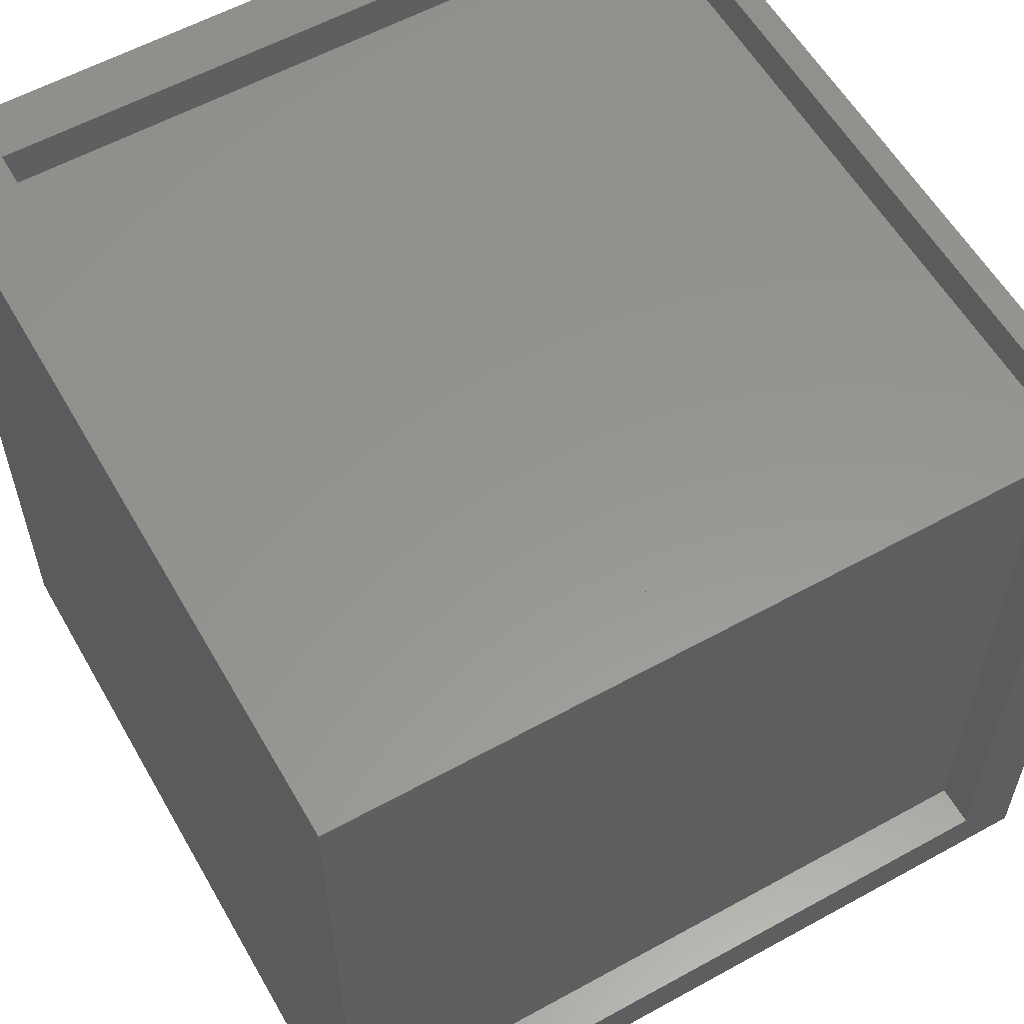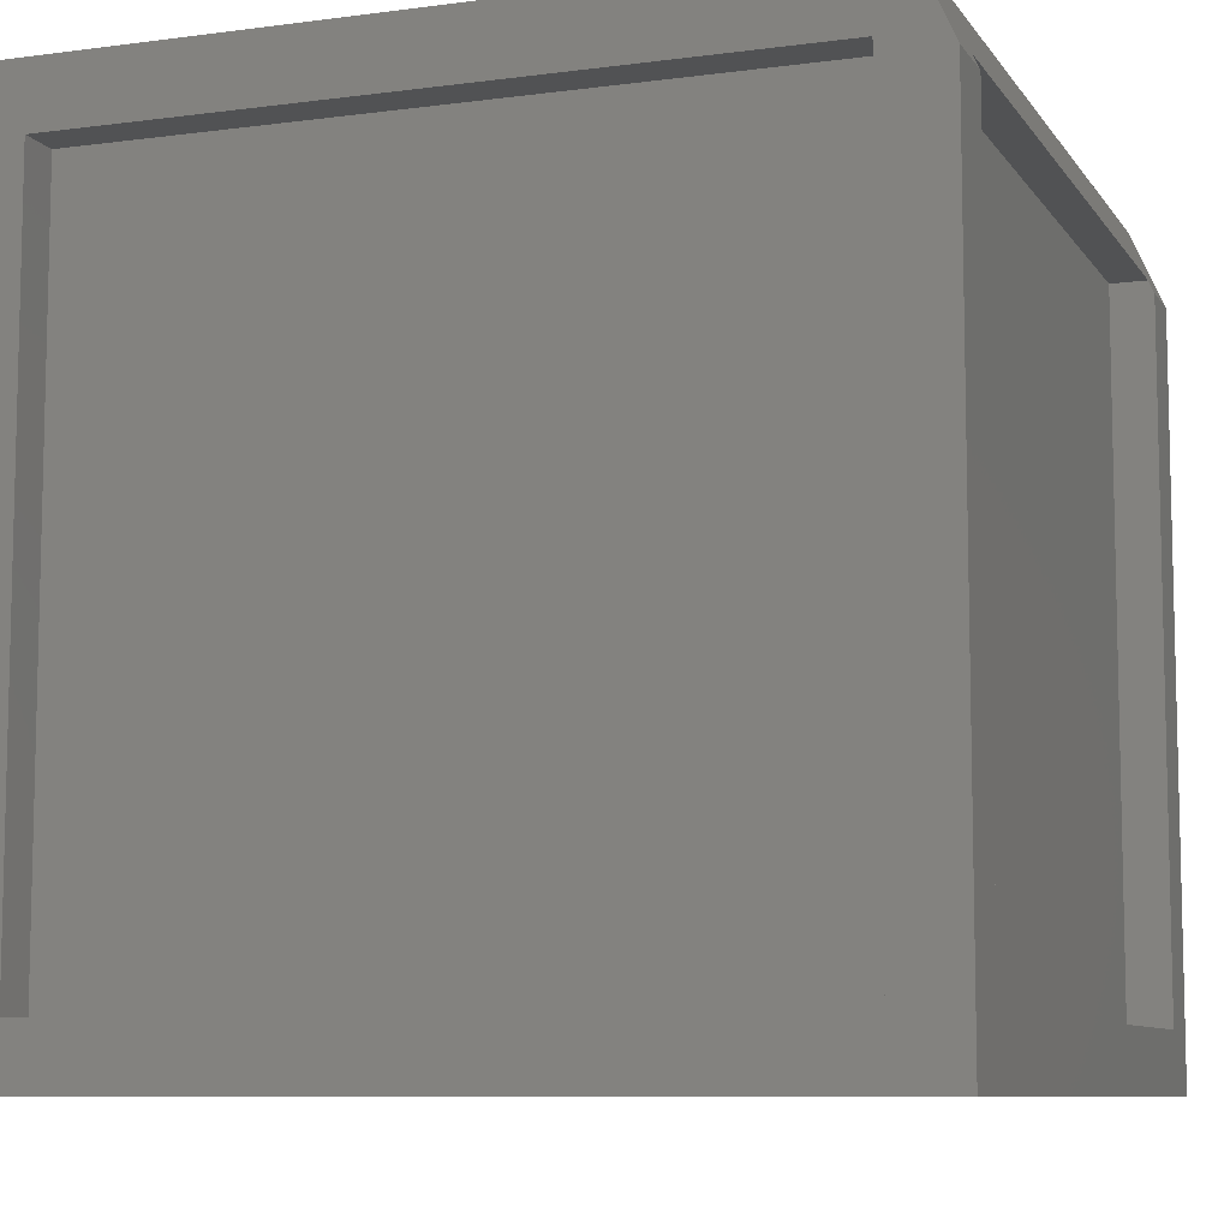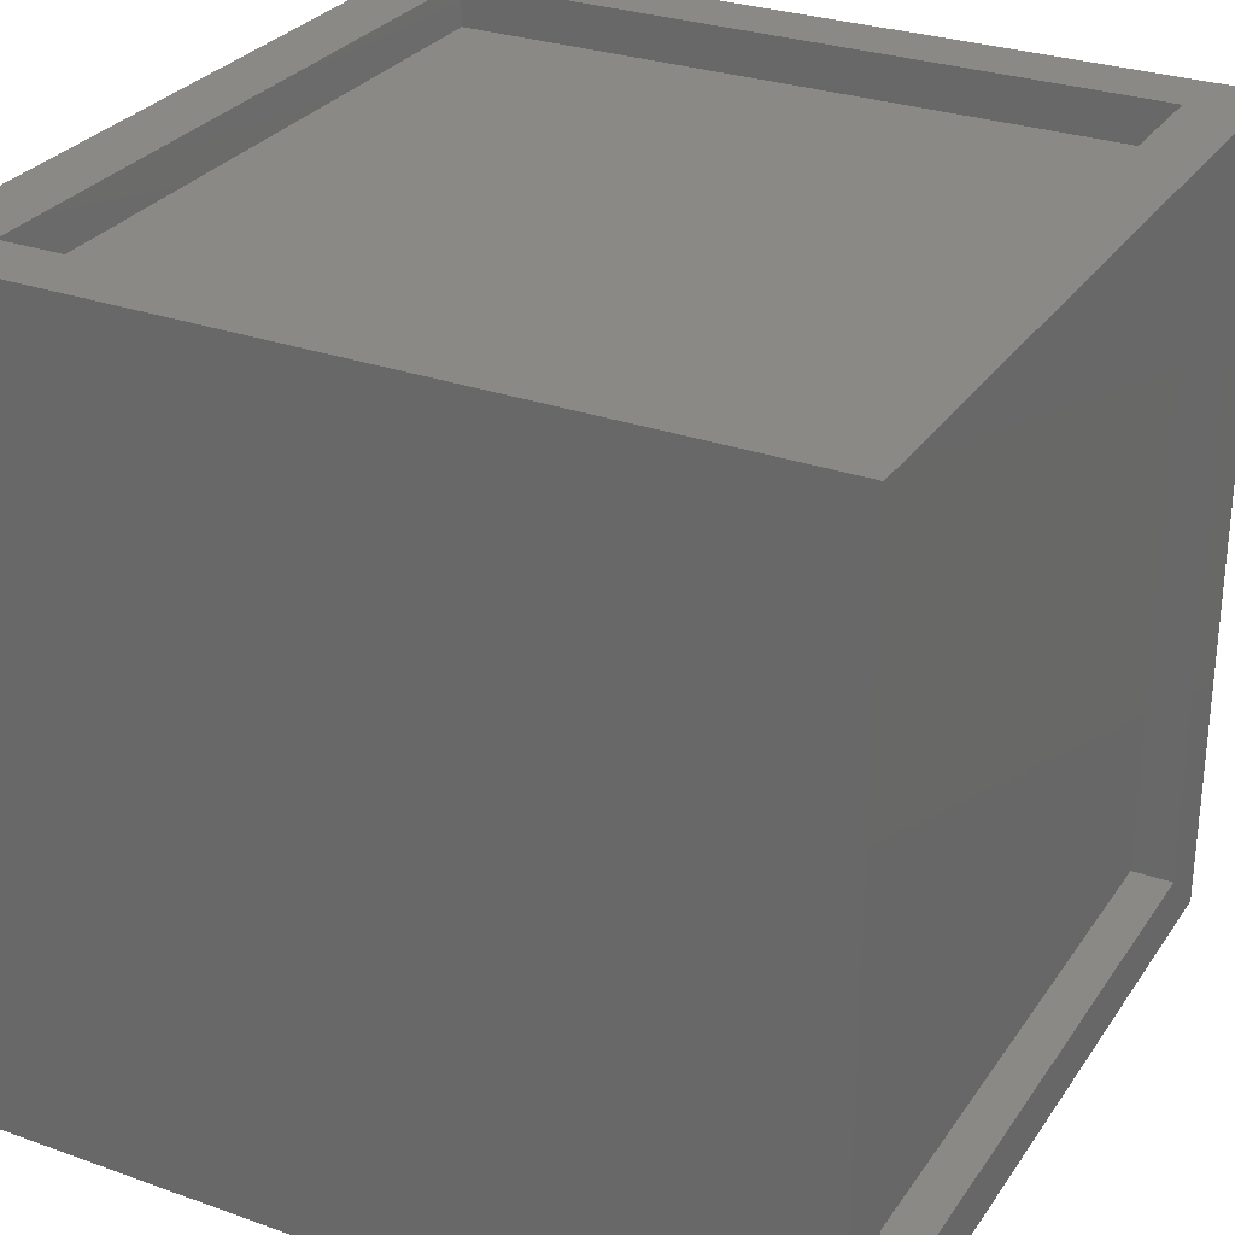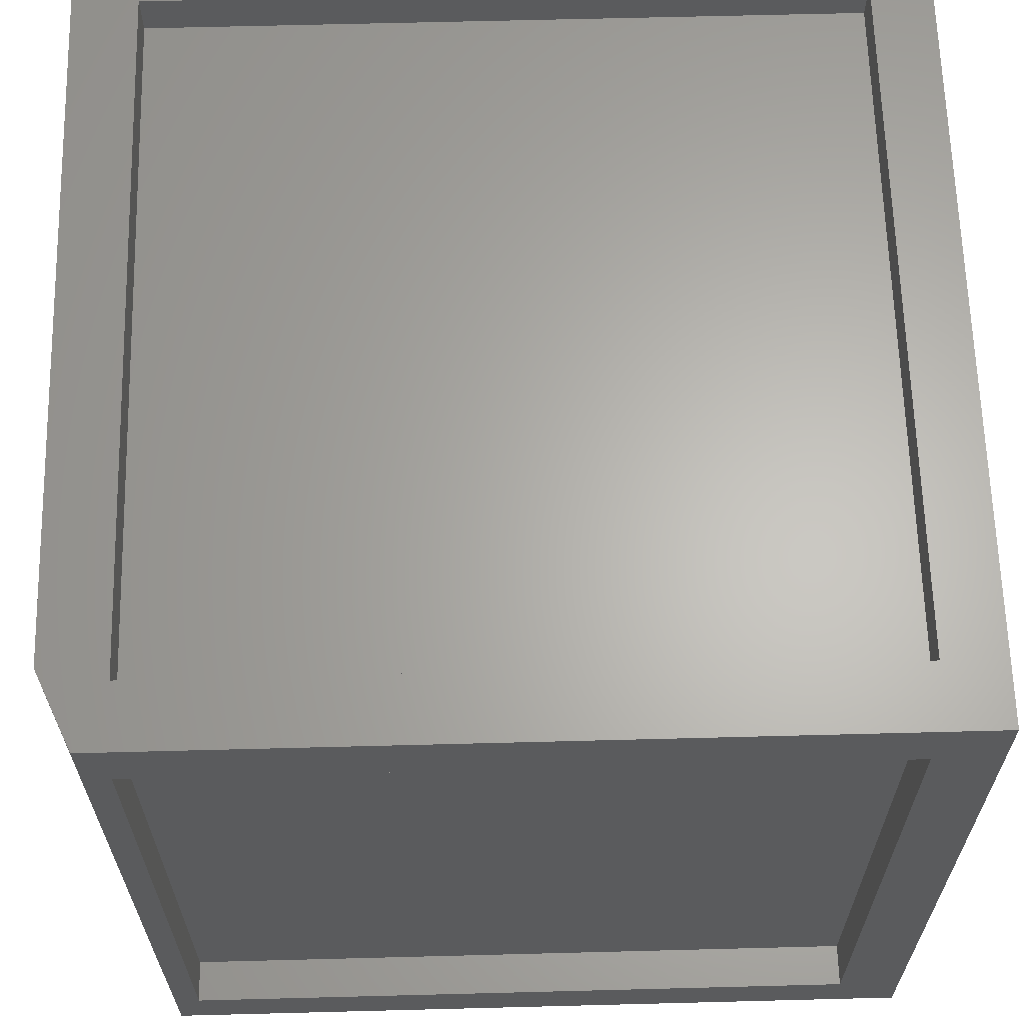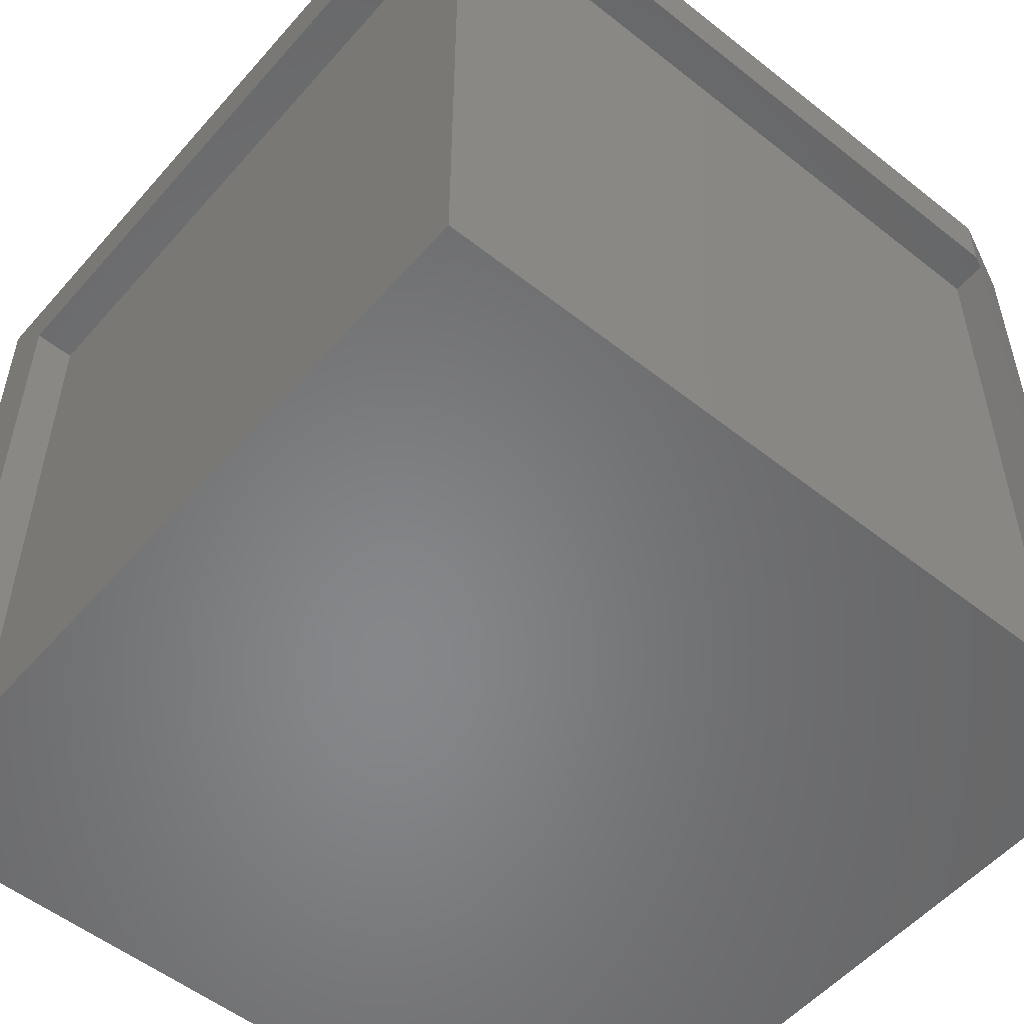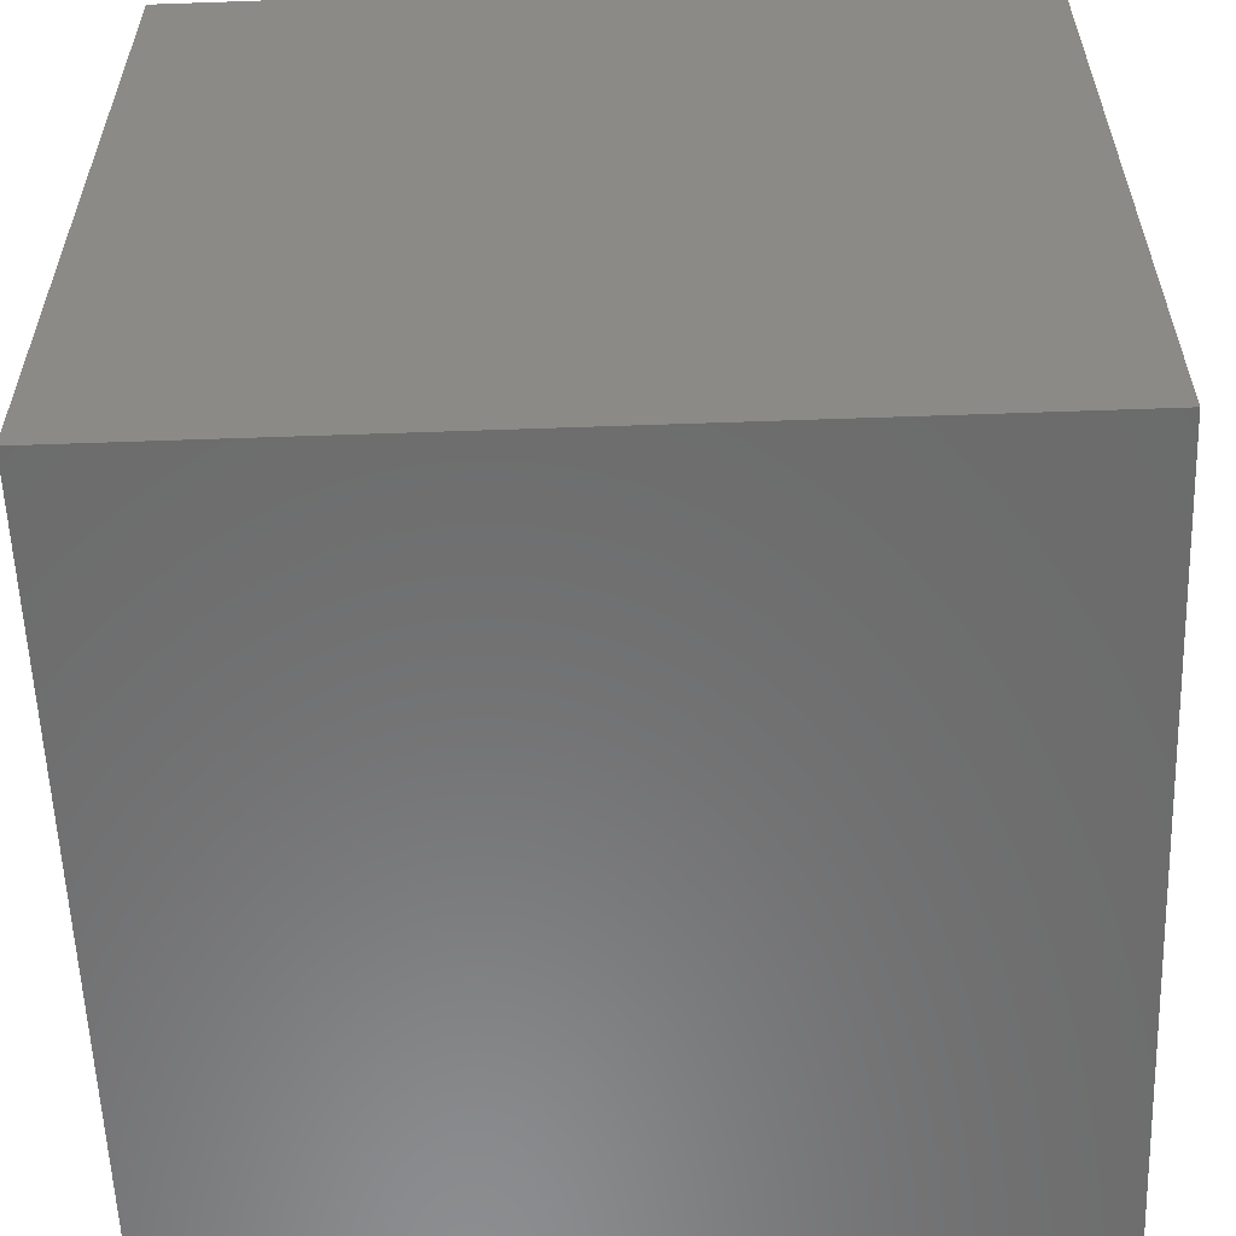
<metadata>
{"format":"stl","ext":"stl","renderer":"f3d","projection":"perspective","resolution":1024,"background":"white","views":[{"elev":58.0,"azim":-29.7,"up":"+Y"},{"elev":-8.6,"azim":19.9,"up":"+Y"},{"elev":29.2,"azim":-62.2,"up":"+Z"},{"elev":64.2,"azim":178.5,"up":"+Z"},{"elev":-53.8,"azim":49.9,"up":"+Z"},{"elev":-58.0,"azim":-87.9,"up":"+Z"}]}
</metadata>
<code>
# stl→obj: 52 verts, 96 faces
v -0.5859 -0.5078 -0.5859
v 0.5078 -0.5078 -0.5859
v -0.5859 0.5078 -0.5859
v 0.5078 0.5078 -0.5859
v 0.5078 0.5078 0.5859
v -0.5859 0.5078 0.5859
v -0.5859 -0.5078 0.5859
v 0.5078 -0.5078 0.5859
v -0.75 0.75 -0.75
v -0.6328 0.75 -0.6406
v 0.6875 0.75 -0.75
v 0.6406 0.75 -0.6406
v 0.6875 0.75 0.75
v 0.6406 0.75 0.6328
v -0.75 0.75 0.75
v -0.6328 0.75 0.6328
v 0.6406 0.6719 0.6328
v 0.6406 0.6719 -0.6406
v -0.6328 0.6719 0.6328
v -0.6328 0.6719 -0.6406
v 0.6719 -0.6406 -0.6406
v 0.75 -0.6406 -0.6406
v 0.6719 0.6328 -0.6406
v 0.75 0.6094 -0.6406
v 0.7396 0.6328 -0.6406
v 0.6719 0.6328 0.6328
v 0.7396 0.6328 0.6328
v 0.75 -0.6406 0.6328
v 0.6719 -0.6406 0.6328
v 0.75 0.6094 0.6328
v 0.75 0.6094 -0.75
v 0.75 -0.75 -0.75
v 0.75 -0.75 0.75
v 0.75 0.6094 0.75
v 0.6328 -0.75 -0.6406
v -0.75 -0.75 -0.75
v -0.6406 -0.75 -0.6406
v -0.75 -0.75 0.75
v -0.6406 -0.75 0.6328
v 0.6328 -0.75 0.6328
v -0.6406 -0.6719 0.6328
v -0.6406 -0.6719 -0.6406
v 0.6328 -0.6719 0.6328
v 0.6328 -0.6719 -0.6406
v 0.6328 0.6328 0.75
v 0.6328 -0.6406 0.75
v -0.6406 -0.6406 0.75
v -0.6406 0.6328 0.75
v -0.6406 0.6328 0.6719
v -0.6406 -0.6406 0.6719
v 0.6328 0.6328 0.6719
v 0.6328 -0.6406 0.6719
f 1 2 3
f 3 2 4
f 4 5 3
f 3 5 6
f 3 6 1
f 1 6 7
f 7 6 8
f 8 6 5
f 2 8 4
f 4 8 5
f 1 7 2
f 2 7 8
f 9 10 11
f 11 10 12
f 11 12 13
f 13 12 14
f 13 14 15
f 15 14 16
f 15 16 9
f 9 16 10
f 17 14 18
f 18 14 12
f 19 16 17
f 17 16 14
f 20 10 19
f 19 10 16
f 18 12 20
f 20 12 10
f 18 20 17
f 17 20 19
f 21 22 23
f 23 22 24
f 23 24 25
f 23 25 26
f 26 25 27
f 28 29 30
f 30 29 26
f 30 26 27
f 31 24 32
f 32 24 22
f 32 22 33
f 33 22 28
f 33 28 34
f 34 28 30
f 11 24 31
f 24 11 25
f 25 11 13
f 25 13 27
f 27 13 34
f 27 34 30
f 29 28 21
f 21 28 22
f 21 23 29
f 29 23 26
f 32 35 36
f 36 35 37
f 36 37 38
f 38 37 39
f 38 39 33
f 33 39 40
f 33 40 32
f 32 40 35
f 41 39 42
f 42 39 37
f 43 40 41
f 41 40 39
f 44 35 43
f 43 35 40
f 42 37 44
f 44 37 35
f 42 44 41
f 41 44 43
f 9 36 15
f 15 36 38
f 34 45 33
f 33 45 46
f 33 46 38
f 38 46 47
f 38 47 15
f 15 47 48
f 15 48 13
f 13 48 45
f 13 45 34
f 49 48 50
f 50 48 47
f 51 45 49
f 49 45 48
f 52 46 51
f 51 46 45
f 50 47 52
f 52 47 46
f 50 52 49
f 49 52 51
f 11 31 9
f 9 31 32
f 9 32 36

</code>
